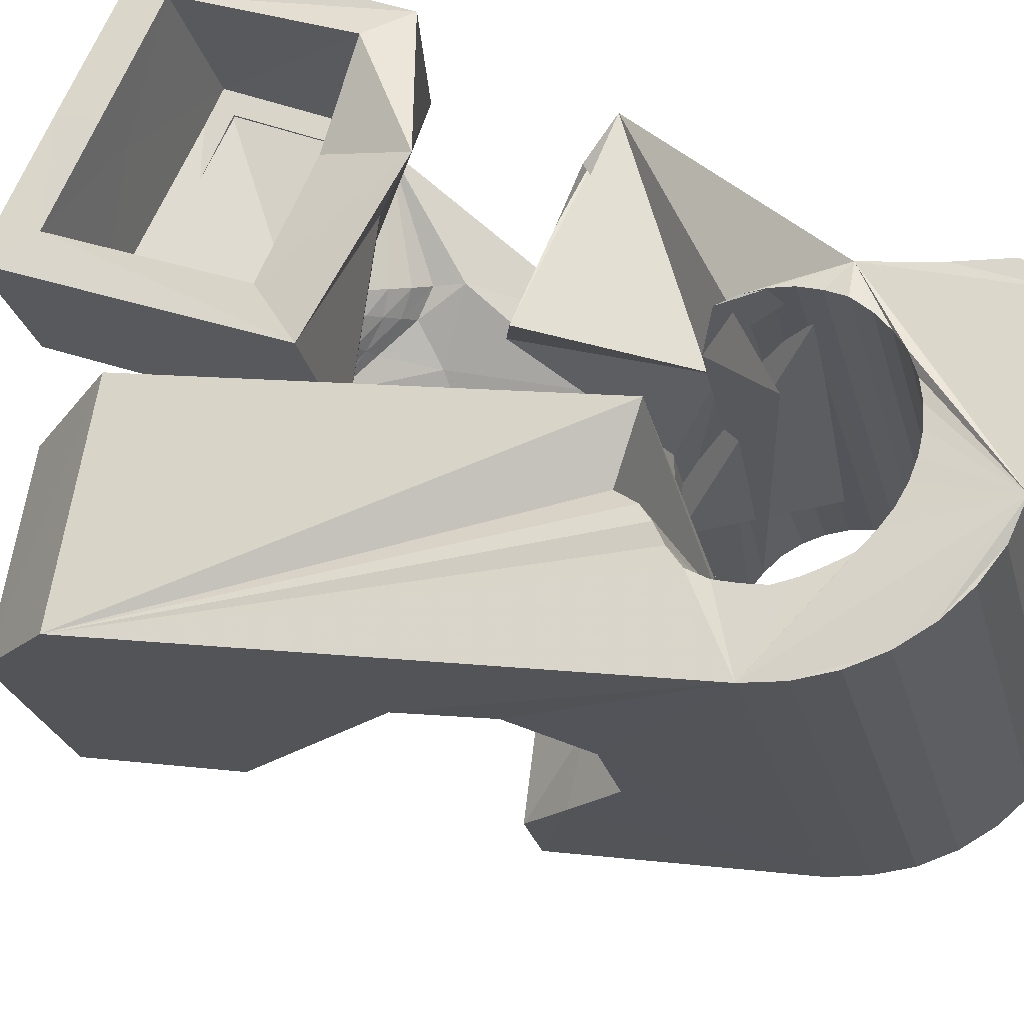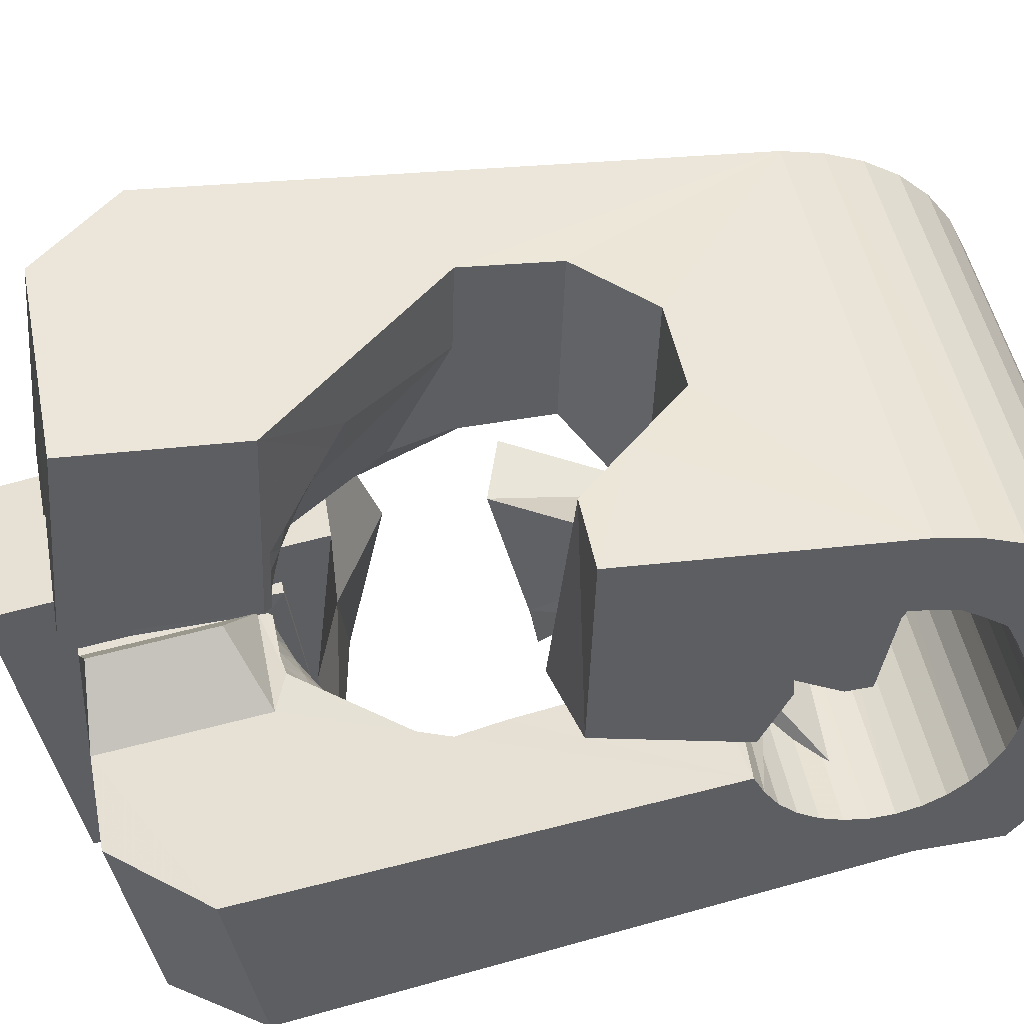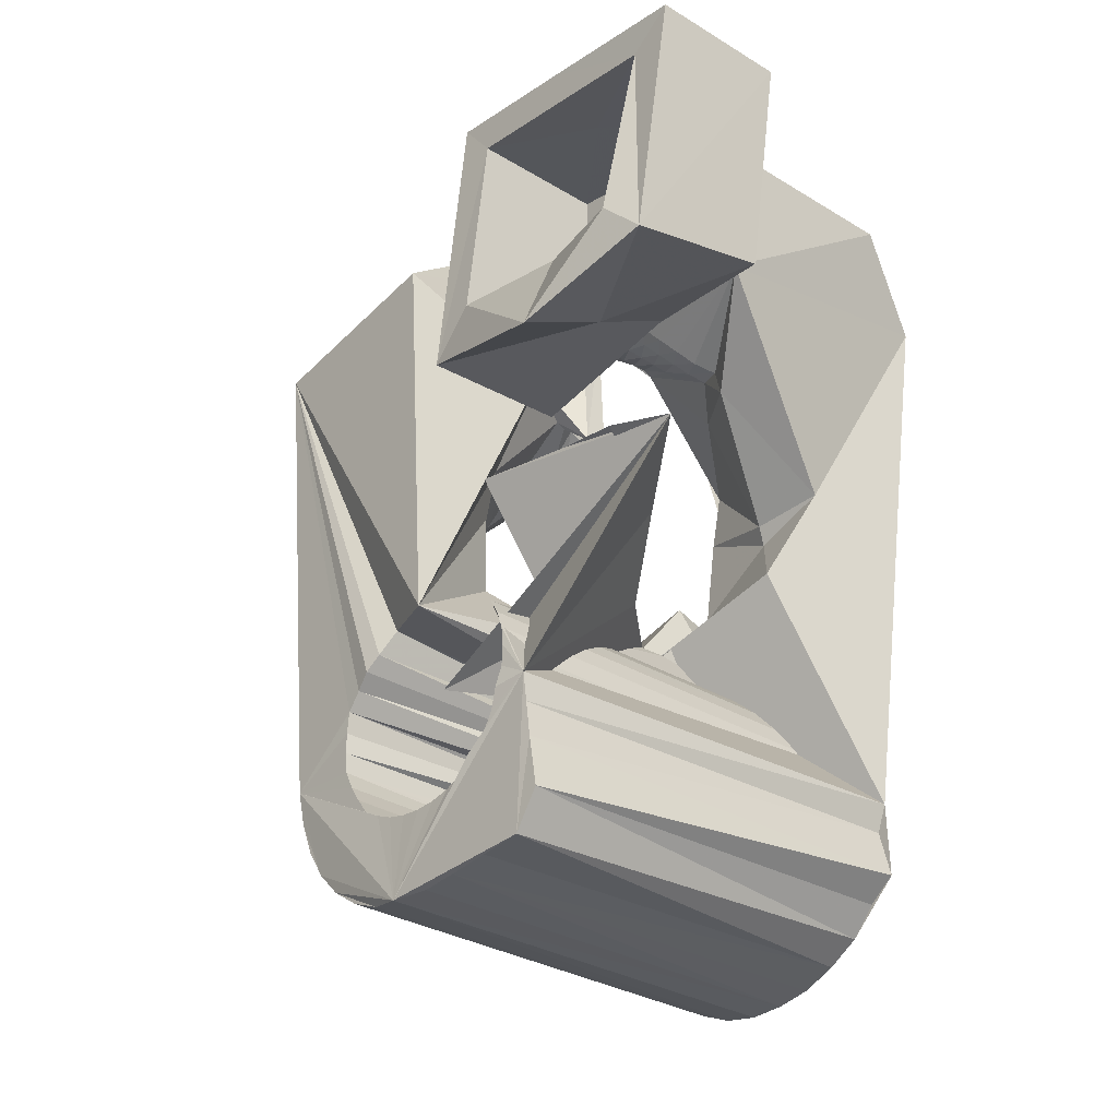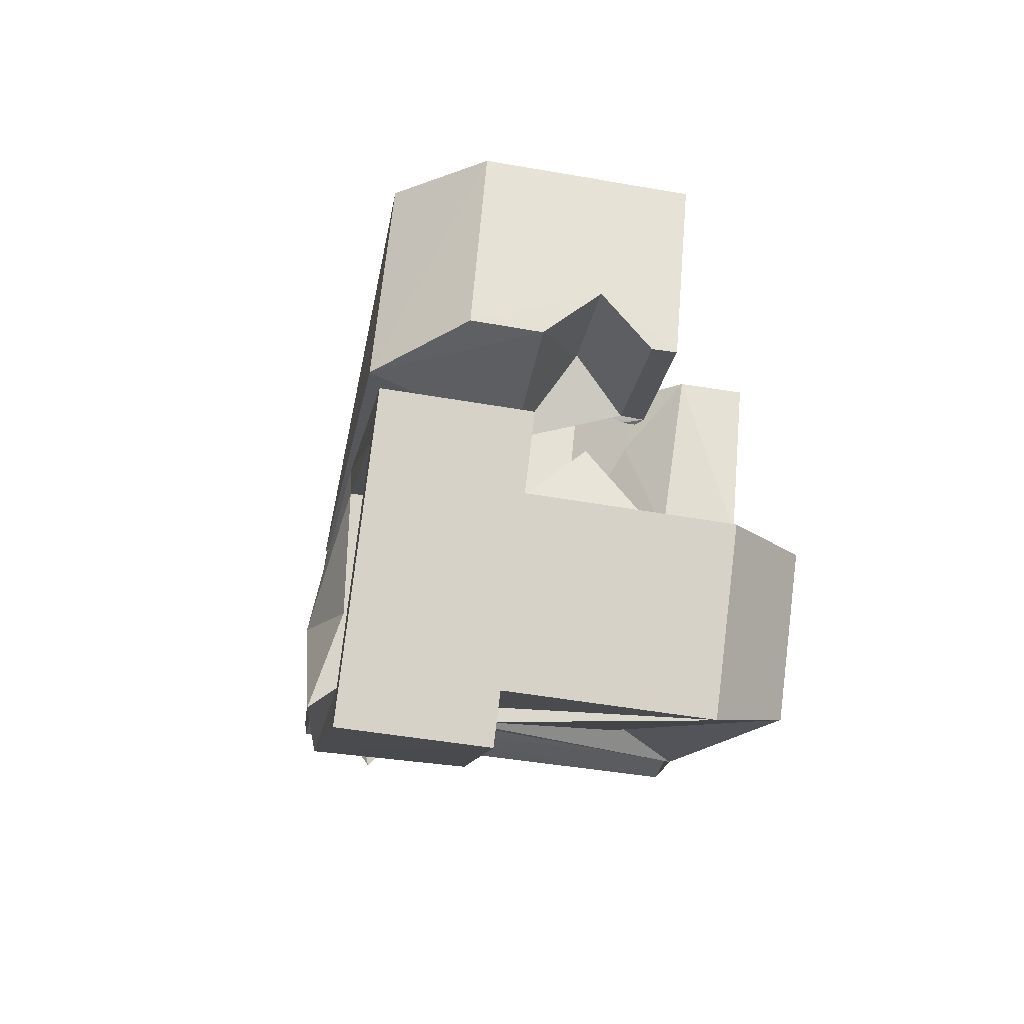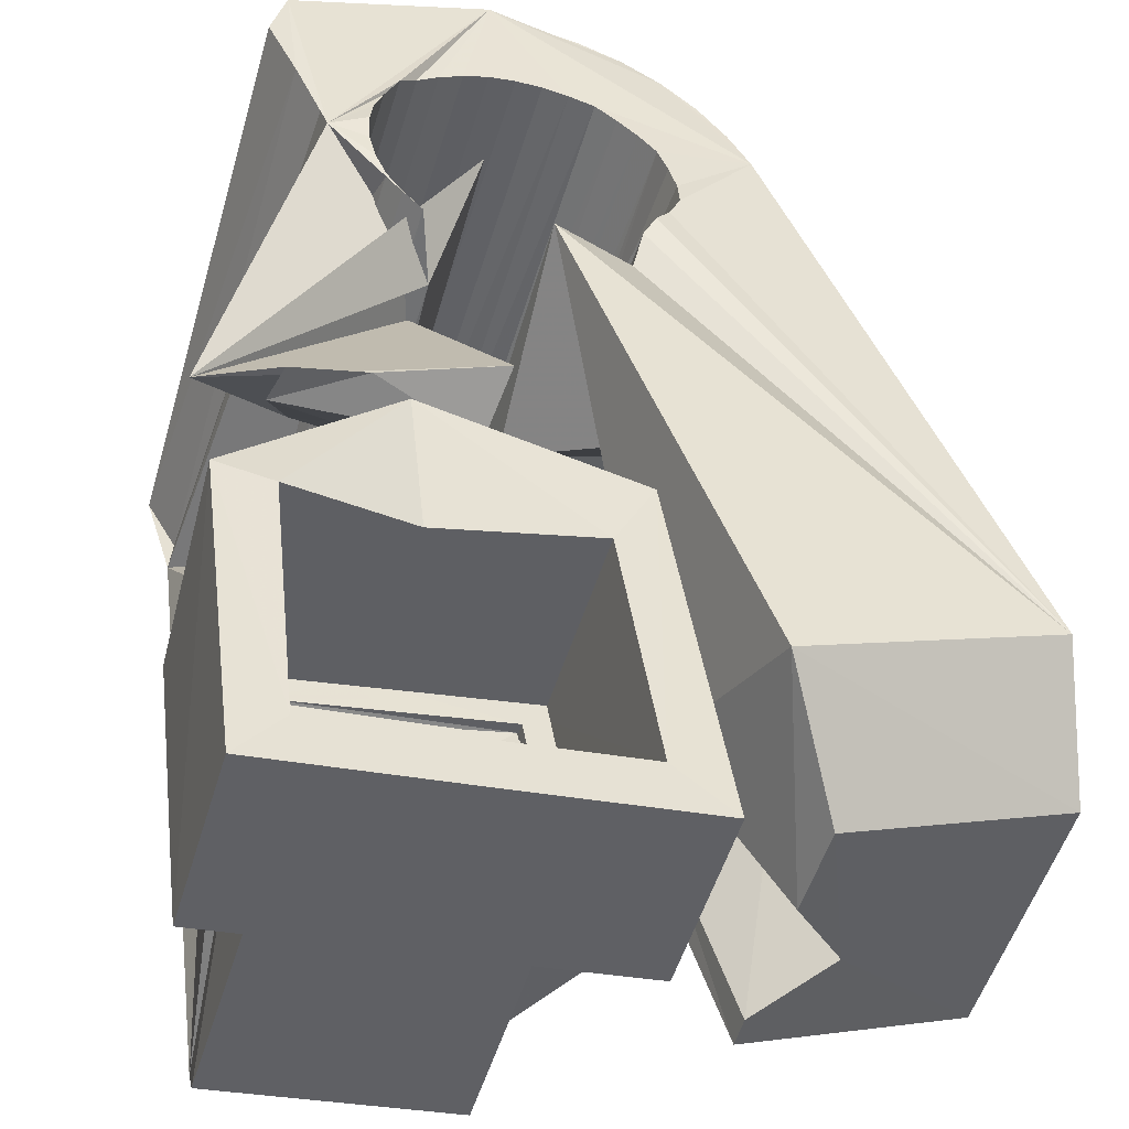
<metadata>
{"format":"obj","ext":"obj","renderer":"f3d","projection":"perspective","resolution":1024,"background":"white","views":[{"elev":54.0,"azim":115.3,"up":"+Y"},{"elev":-58.1,"azim":101.6,"up":"+Y"},{"elev":-19.8,"azim":-145.4,"up":"+Z"},{"elev":78.1,"azim":-98.7,"up":"+Z"},{"elev":33.8,"azim":-8.7,"up":"+Y"}]}
</metadata>
<code>
v -0.0524 -0.03901 0.04657
v -0.04924 -0.02652 -0.04845
v -0.05284 0.01228 0.07935
v -0.05228 -0.02599 0.0631
v -0.04799 -0.02611 -0.05354
v -0.0514 0.01776 0.0387
v -0.05114 -0.02405 -0.06182
v -0.04573 -0.01167 0.006229
v -0.03747 -0.007763 -0.008277
v -0.04674 -0.02462 -0.06637
v -0.04597 0.03723 0.08273
v -0.01106 -0.008582 -0.0211
v -0.04593 0.01115 0.07211
v -0.04433 0.04423 0.03687
v -0.04485 0.0158 0.03835
v -0.04303 -0.02486 -0.07198
v -0.04203 0.01085 0.06835
v -0.04446 0.01261 0.04242
v -0.04122 0.01433 0.04188
v -0.02195 0.01183 -0.01666
v -0.0399 -0.02931 -0.04683
v -0.03958 -0.02886 -0.05063
v -0.0395 -0.02996 -0.04306
v -0.03885 0.03624 0.07566
v -0.03299 0.02345 -0.005303
v -0.03853 -0.02863 -0.05432
v -0.03836 -0.03073 -0.03948
v -0.03779 -0.02573 -0.07627
v -0.03702 0.04406 0.04241
v -0.0368 -0.02863 -0.05775
v -0.03614 0.03235 0.004906
v -0.0366 -0.03173 -0.03622
v -0.03331 -0.0129 0.003126
v -0.03349 0.03725 0.005602
v -0.03404 0.001085 0.02468
v -0.03447 -0.02885 -0.0608
v -0.03424 -0.03279 -0.03338
v -0.03354 -0.01396 -0.000386
v -0.04525 0.0366 0.005267
v -0.03207 -0.02685 -0.07962
v -0.0323 -5.1e-05 0.02937
v -0.02389 0.04807 -0.03821
v -0.03165 -0.02927 -0.06336
v -0.03136 -0.03392 -0.03112
v -0.0239 0.04888 -0.04303
v -0.02913 0.001941 0.03137
v -0.02694 0.05059 -0.0499
v -0.02841 -0.0299 -0.06532
v -0.02813 0.01146 0.03653
v -0.02799 -0.03508 -0.02957
v -0.0279 -0.00361 0.02991
v -0.02711 0.01046 0.04112
v -0.02691 0.02137 -0.006439
v -0.02631 0.003369 0.03395
v -0.02587 -0.02829 -0.08168
v -0.02975 0.05286 -0.05873
v -0.02592 0.009517 0.04097
v -0.0256 -0.001683 0.03156
v -0.02497 -0.009494 0.02422
v -0.02491 -0.03069 -0.06669
v -0.02452 -0.03619 -0.02856
v -0.02453 -0.008754 0.06622
v -0.02442 0.005862 0.06823
v -0.02351 -0.0471 0.04633
v -0.0235 3.2e-05 0.03342
v -0.02349 0.004743 0.03657
v -0.02333 0.004032 0.07915
v -0.02287 0.03506 0.004929
v -0.02303 0.02389 0.03289
v -0.02655 0.05339 -0.06598
v -0.02147 0.0262 0.03952
v -0.02142 0.01697 0.08084
v -0.0214 0.001744 0.03529
v -0.02127 -0.03159 -0.06751
v -0.02026 0.04343 0.02576
v -0.02099 0.02115 0.0742
v -0.02067 0.00612 0.03919
v -0.0206 -0.005995 0.03328
v -0.02075 0.03535 0.04087
v -0.01954 -0.02991 -0.08283
v -0.01941 -0.03518 0.06289
v -0.01929 0.00346 0.03714
v -0.01926 -0.003994 0.03442
v -0.0187 -0.01821 -0.0109
v -0.01861 0.04675 -0.03604
v -0.01866 -0.02109 0.004784
v -0.01908 -0.02302 0.01484
v -0.01816 0.04775 -0.03977
v -0.01827 0.04598 -0.03229
v -0.01787 -0.001938 0.03552
v -0.01758 -0.03259 -0.06773
v -0.01724 0.04754 -0.04352
v -0.01719 0.005176 0.039
v -0.01723 0.04494 -0.02873
v -0.01714 0.03026 0.07546
v -0.01785 0.05074 -0.06744
v -0.01648 0.000118 0.03662
v -0.01642 0.02901 0.08268
v -0.01616 -0.00635 -0.02032
v -0.01556 0.04736 -0.04698
v -0.01548 0.04381 -0.0255
v -0.01511 -0.01462 0.0383
v -0.0151 0.002174 0.03772
v -0.01475 -0.01855 0.06527
v -0.01391 -0.03367 -0.06737
v -0.01371 0.004229 0.03882
v -0.0132 -0.008195 0.03655
v -0.01306 0.04779 -0.04994
v -0.01308 -0.03174 -0.08263
v -0.01317 0.04251 -0.02271
v -0.01291 -0.006301 0.03727
v -0.01224 -0.003905 0.03761
v -0.01263 0.007986 -0.01886
v -0.01157 -0.00151 0.03795
v -0.01122 0.04924 -0.06964
v -0.0109 0.000887 0.03829
v -0.01706 -0.03815 -0.03
v -0.01049 0.04643 -0.05263
v -0.01025 -0.0348 -0.06664
v -0.01023 0.003281 0.03863
v -0.01286 0.03183 -0.02184
v -0.009893 0.004247 0.03998
v -0.009884 0.004107 0.04095
v -0.009519 0.000181 0.06792
v -0.009497 0.005665 0.04018
v -0.009123 0.001596 0.06812
v -0.00937 -0.03936 -0.03615
v -0.007259 0.04572 -0.05459
v -0.006533 -0.03597 -0.06568
v -0.0034 0.04213 -0.03645
v -0.006847 -0.03371 -0.08103
v -0.009538 0.02455 0.006187
v -0.00741 -0.04405 -0.008054
v -0.006532 0.003094 0.03602
v -0.005169 0.001319 0.07194
v -0.004734 0.0476 -0.07115
v -0.006518 -0.04016 -0.03658
v -0.003761 -0.03715 -0.06286
v -0.003738 0.04503 -0.05597
v -0.01551 0.02565 -0.02389
v -0.005082 0.03372 0.003602
v -0.003018 -0.008449 0.04344
v -0.005844 -0.02928 -0.0032
v -0.002747 -0.01139 0.06366
v -0.01136 -0.03783 -0.04283
v -0.001231 -0.03828 -0.06001
v -0.004366 -0.009053 -0.02144
v -0.001072 -0.03572 -0.07822
v -0.01185 -0.03708 -0.04681
v 0.000258 -0.03918 -0.05645
v -6.4e-05 0.04425 -0.05677
v -0.004324 -0.03915 -0.04735
v 0.001273 -0.03999 -0.05279
v 0.000924 0.004534 0.02717
v 0.001382 0.03106 0.04002
v -0.002872 -0.03933 -0.04916
v 0.001498 0.02507 0.0753
v 0.001674 -0.002969 0.07895
v 0.002061 0.04733 -0.072
v -0.004533 0.006759 -0.01848
v 0.003637 0.04325 -0.05698
v 0.004033 -0.03772 -0.07431
v 0.007303 0.04217 -0.05663
v 0.009515 0.01319 -0.008391
v 0.008235 0.03079 0.02994
v 0.008743 -0.02534 0.03309
v 0.008132 0.0441 -0.07186
v 0.008232 -0.0237 0.03223
v 0.008307 -0.03959 -0.06944
v 0.008664 0.02205 0.0825
v 0.008902 -0.02131 0.03256
v 0.01002 -0.02118 0.03363
v 0.0107 -0.01923 0.03293
v 0.01114 -0.01691 0.03413
v 0.003501 0.04061 -0.01989
v 0.01172 0.01033 0.007017
v 0.01085 0.04104 -0.05567
v 0.01091 -0.01412 0.03358
v 0.0115 -0.04129 -0.06376
v 0.01077 -0.01155 0.03409
v 0.01165 -0.02455 0.03142
v 0.01041 0.009205 0.01683
v 0.01287 -0.0222 0.03081
v 0.01331 -0.03045 0.06049
v 0.01379 -0.04292 -0.05761
v 0.01399 0.03313 -0.02054
v 0.0143 0.03989 -0.05435
v 0.01416 -0.0199 0.03033
v 0.01436 0.04213 -0.07026
v 0.01441 -0.02611 0.0611
v 0.007607 -0.000424 0.03809
v 0.01507 -0.02539 0.03062
v 0.0153 -0.01751 0.02959
v 0.01546 -0.02555 -0.01853
v 0.01652 -0.01516 0.02898
v 0.01684 -0.0231 0.02906
v 0.01611 0.03537 -0.0251
v 0.01699 0.03877 -0.05169
v 0.01773 -0.01282 0.02837
v 0.01849 -0.02624 0.02981
v 0.0186 -0.0208 0.02749
v 0.01831 0.03595 -0.02798
v 0.01943 0.03769 -0.04892
v 0.0196 -0.007396 0.06376
v 0.02014 0.04012 -0.06745
v 0.02036 -0.0185 0.02593
v 0.02045 -0.006384 0.02034
v 0.0208 -0.02399 0.0273
v 0.02063 0.03516 -0.03087
v 0.02158 0.03664 -0.04575
v 0.02195 -0.01457 0.0372
v 0.02274 0.03498 -0.03432
v 0.02247 0.03585 -0.04195
v 0.02212 -0.01621 0.02437
v 0.02304 0.03515 -0.03818
v 0.02311 -0.02175 0.02479
v 0.02313 0.00501 0.06557
v 0.02336 -0.0516 -0.0154
v 0.02389 -0.01392 0.02281
v 0.01961 0.02405 0.05465
v 0.02476 0.007978 -0.002472
v 0.02524 0.03814 -0.06353
v 0.02542 -0.0195 0.02227
v 0.02622 -0.01897 0.05999
v 0.02666 -0.03947 -0.01376
v 0.02704 0.006503 0.00338
v 0.0272 -0.02934 -0.02085
v 0.02762 -0.0173 -0.02939
v 0.02773 -0.01726 0.01976
v 0.02947 0.03626 -0.05865
v 0.03002 -0.01505 0.01721
v 0.03193 -0.002245 -0.02729
v 0.03274 0.03455 -0.05301
v 0.03503 0.03319 -0.0468
v 0.0373 0.006246 -0.01503
v 0.03968 -0.03295 0.02573
v 0.04102 0.003046 7.2e-05
v 0.04542 -0.03824 0.05151
v 0.05545 -0.002714 0.05661
v 0.05638 0.01475 0.04442
f 166 236 238
f 166 238 184
f 164 235 221
f 235 237 221
f 237 226 221
f 226 176 221
f 176 164 221
f 160 232 164
f 232 235 164
f 160 147 228
f 160 228 232
f 172 190 211
f 190 224 211
f 211 191 172
f 211 224 204
f 211 204 191
f 20 113 53
f 113 132 53
f 132 31 53
f 31 25 53
f 25 20 53
f 99 113 12
f 113 20 12
f 99 12 84
f 12 9 84
f 84 9 38
f 9 8 38
f 8 33 38
f 33 86 38
f 86 84 38
f 123 124 142
f 124 144 142
f 142 102 123
f 142 144 104
f 142 104 102
f 104 144 124
f 122 120 106
f 122 106 93
f 35 33 8
f 35 8 18
f 41 35 18
f 46 41 18
f 54 46 18
f 66 54 18
f 77 66 18
f 122 93 77
f 18 122 77
f 86 33 87
f 33 35 59
f 35 51 59
f 51 78 59
f 78 107 59
f 107 87 59
f 87 33 59
f 103 106 116
f 106 120 116
f 103 82 93
f 103 93 106
f 82 66 77
f 82 77 93
f 97 103 114
f 103 116 114
f 97 73 82
f 97 82 103
f 82 73 66
f 73 54 66
f 90 97 112
f 97 114 112
f 90 65 73
f 90 73 97
f 73 65 54
f 65 46 54
f 83 90 111
f 90 112 111
f 83 58 65
f 83 65 90
f 65 58 46
f 58 41 46
f 83 111 107
f 83 107 78
f 58 83 78
f 58 78 51
f 58 51 41
f 51 35 41
f 166 168 181
f 166 181 192
f 231 226 237
f 231 237 236
f 229 231 236
f 223 229 236
f 216 223 236
f 208 216 236
f 200 208 236
f 166 192 200
f 236 166 200
f 176 226 182
f 226 231 207
f 231 219 207
f 219 199 207
f 199 180 207
f 180 182 207
f 182 226 207
f 183 181 171
f 181 168 171
f 183 196 192
f 183 192 181
f 196 208 200
f 196 200 192
f 188 183 173
f 183 171 173
f 188 201 196
f 188 196 183
f 196 201 208
f 201 216 208
f 193 188 174
f 188 173 174
f 193 206 201
f 193 201 188
f 201 206 216
f 206 223 216
f 195 193 178
f 193 174 178
f 195 214 206
f 195 206 193
f 206 214 223
f 214 229 223
f 195 178 180
f 195 180 199
f 214 195 199
f 214 199 219
f 214 219 229
f 219 231 229
f 19 52 57
f 52 125 57
f 125 122 57
f 122 18 57
f 18 19 57
f 171 168 166
f 117 133 143
f 204 217 220
f 117 143 147
f 191 204 220
f 191 220 175
f 173 171 166
f 174 173 166
f 178 174 166
f 180 178 166
f 184 190 172
f 166 184 172
f 180 166 172
f 180 172 191
f 182 180 191
f 117 147 160
f 182 191 175
f 176 182 175
f 164 176 175
f 160 164 175
f 175 117 160
f 227 225 218
f 227 218 185
f 228 227 185
f 239 238 236
f 232 228 185
f 240 239 236
f 240 236 237
f 232 185 234
f 235 232 234
f 234 240 237
f 237 235 234
f 161 151 91
f 151 74 91
f 91 105 163
f 91 163 161
f 105 119 177
f 105 177 163
f 119 129 187
f 119 187 177
f 129 138 198
f 129 198 187
f 138 146 203
f 138 203 198
f 146 150 210
f 146 210 203
f 150 153 210
f 153 213 210
f 153 156 213
f 156 215 213
f 156 152 212
f 156 212 215
f 152 149 212
f 149 209 212
f 149 145 209
f 145 202 209
f 145 137 197
f 145 197 202
f 137 127 186
f 137 186 197
f 127 117 175
f 127 175 186
f 130 140 50
f 140 61 50
f 50 44 121
f 50 121 130
f 44 37 110
f 44 110 121
f 37 32 101
f 37 101 110
f 32 27 94
f 32 94 101
f 27 23 94
f 23 89 94
f 23 21 89
f 21 85 89
f 21 22 88
f 21 88 85
f 22 26 92
f 22 92 88
f 26 30 100
f 26 100 92
f 30 36 108
f 30 108 100
f 36 43 108
f 43 118 108
f 43 48 118
f 48 128 118
f 48 60 139
f 48 139 128
f 60 74 139
f 74 151 139
f 233 234 185
f 233 185 179
f 179 169 233
f 169 230 233
f 169 162 222
f 169 222 230
f 162 148 205
f 162 205 222
f 148 131 189
f 148 189 205
f 131 109 167
f 131 167 189
f 109 80 159
f 109 159 167
f 80 55 159
f 55 136 159
f 55 40 115
f 55 115 136
f 40 28 115
f 28 96 115
f 28 16 70
f 28 70 96
f 16 10 56
f 16 56 70
f 10 7 56
f 7 47 56
f 7 5 47
f 5 45 47
f 5 2 45
f 2 42 45
f 132 141 68
f 141 39 68
f 39 34 68
f 34 31 68
f 31 132 68
f 39 141 140
f 175 220 240
f 159 136 115
f 205 189 167
f 47 45 42
f 70 56 47
f 70 47 42
f 233 230 222
f 115 96 70
f 159 115 70
f 159 70 42
f 205 167 159
f 234 233 222
f 222 205 159
f 234 222 159
f 39 140 130
f 39 130 121
f 42 39 121
f 42 121 110
f 42 110 101
f 42 101 94
f 42 94 89
f 42 89 85
f 42 85 88
f 42 88 92
f 42 92 100
f 42 100 108
f 159 42 108
f 159 108 118
f 159 118 128
f 159 128 139
f 159 139 151
f 159 151 161
f 159 161 163
f 159 163 177
f 234 159 177
f 234 177 187
f 234 187 198
f 234 198 203
f 234 203 210
f 234 210 213
f 234 213 215
f 234 215 212
f 240 234 212
f 186 175 240
f 197 186 240
f 202 197 240
f 209 202 240
f 212 209 240
f 225 227 194
f 227 228 194
f 228 147 194
f 147 143 194
f 143 225 194
f 218 225 133
f 225 143 133
f 49 52 19
f 17 63 67
f 6 49 19
f 17 67 3
f 6 19 17
f 17 3 6
f 67 63 126
f 125 52 49
f 158 67 126
f 125 49 154
f 126 125 154
f 126 154 158
f 170 98 72
f 98 11 72
f 11 3 72
f 3 67 72
f 67 158 72
f 158 170 72
f 29 79 75
f 29 75 14
f 98 95 24
f 11 98 24
f 24 29 14
f 14 11 24
f 157 95 98
f 75 79 155
f 157 98 170
f 165 75 155
f 165 155 157
f 170 165 157
f 135 13 76
f 13 24 76
f 24 95 76
f 95 157 76
f 157 135 76
f 134 15 13
f 13 135 134
f 13 15 29
f 13 29 24
f 15 134 71
f 134 155 71
f 155 79 71
f 79 29 71
f 29 15 71
f 134 135 157
f 134 157 155
f 165 170 154
f 170 158 154
f 14 75 69
f 75 165 69
f 165 154 69
f 154 49 69
f 49 6 69
f 6 14 69
f 11 14 3
f 14 6 3
f 224 190 184
f 217 204 224
f 224 184 238
f 239 217 224
f 224 238 239
f 4 81 62
f 81 104 62
f 104 124 62
f 124 126 62
f 126 63 62
f 63 17 62
f 17 4 62
f 218 133 117
f 61 64 1
f 40 55 80
f 109 131 148
f 2 5 7
f 7 10 16
f 2 7 16
f 162 169 179
f 16 28 40
f 16 40 80
f 2 16 80
f 80 109 148
f 162 179 185
f 80 148 162
f 80 162 185
f 218 117 127
f 218 127 137
f 185 218 137
f 185 137 145
f 185 145 149
f 185 149 152
f 185 152 156
f 185 156 153
f 185 153 150
f 185 150 146
f 80 185 146
f 80 146 138
f 80 138 129
f 80 129 119
f 80 119 105
f 80 105 91
f 80 91 74
f 80 74 60
f 80 60 48
f 80 48 43
f 2 80 43
f 2 43 36
f 2 36 30
f 2 30 26
f 2 26 22
f 2 22 21
f 2 21 23
f 2 23 27
f 1 2 27
f 50 61 1
f 44 50 1
f 37 44 1
f 32 37 1
f 27 32 1
f 116 120 122
f 140 141 132
f 104 81 64
f 140 132 113
f 102 104 64
f 102 64 61
f 114 116 122
f 112 114 122
f 111 112 122
f 107 111 122
f 126 124 123
f 125 126 123
f 122 125 123
f 107 122 123
f 107 123 102
f 87 107 102
f 140 113 99
f 87 102 61
f 86 87 61
f 84 86 61
f 99 84 61
f 61 140 99
f 25 31 34
f 4 17 19
f 1 4 19
f 25 34 39
f 25 39 42
f 20 25 42
f 12 20 42
f 12 42 2
f 9 12 2
f 9 2 1
f 1 19 18
f 1 18 8
f 1 8 9
f 240 220 239
f 220 217 239
f 81 4 64
f 4 1 64

</code>
